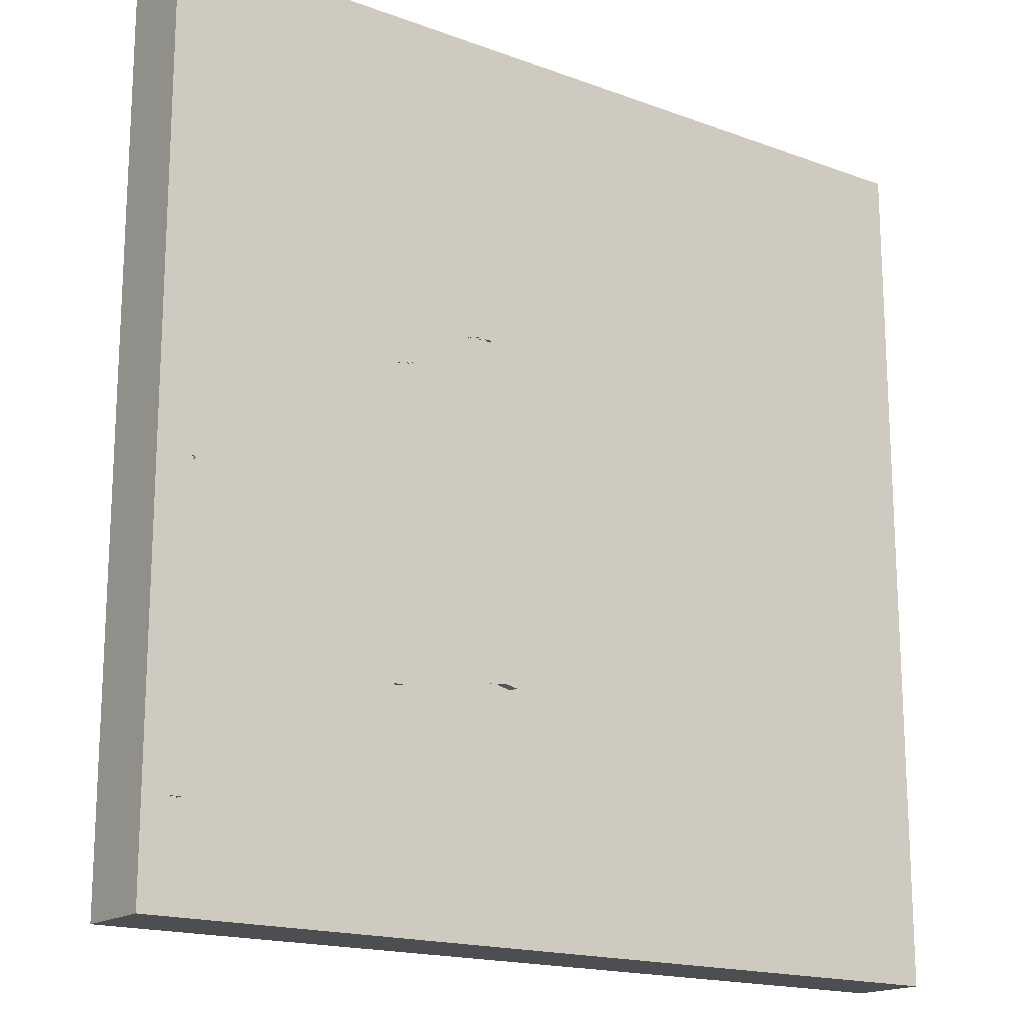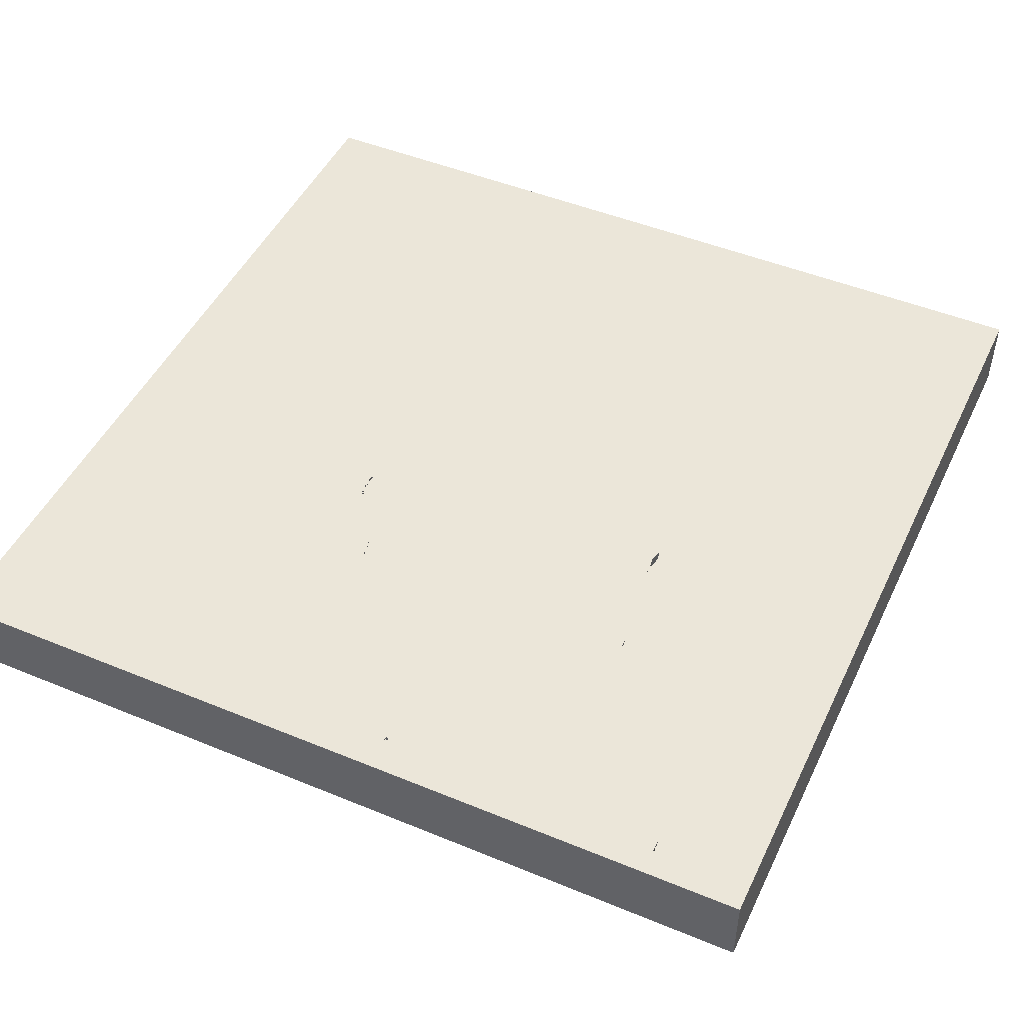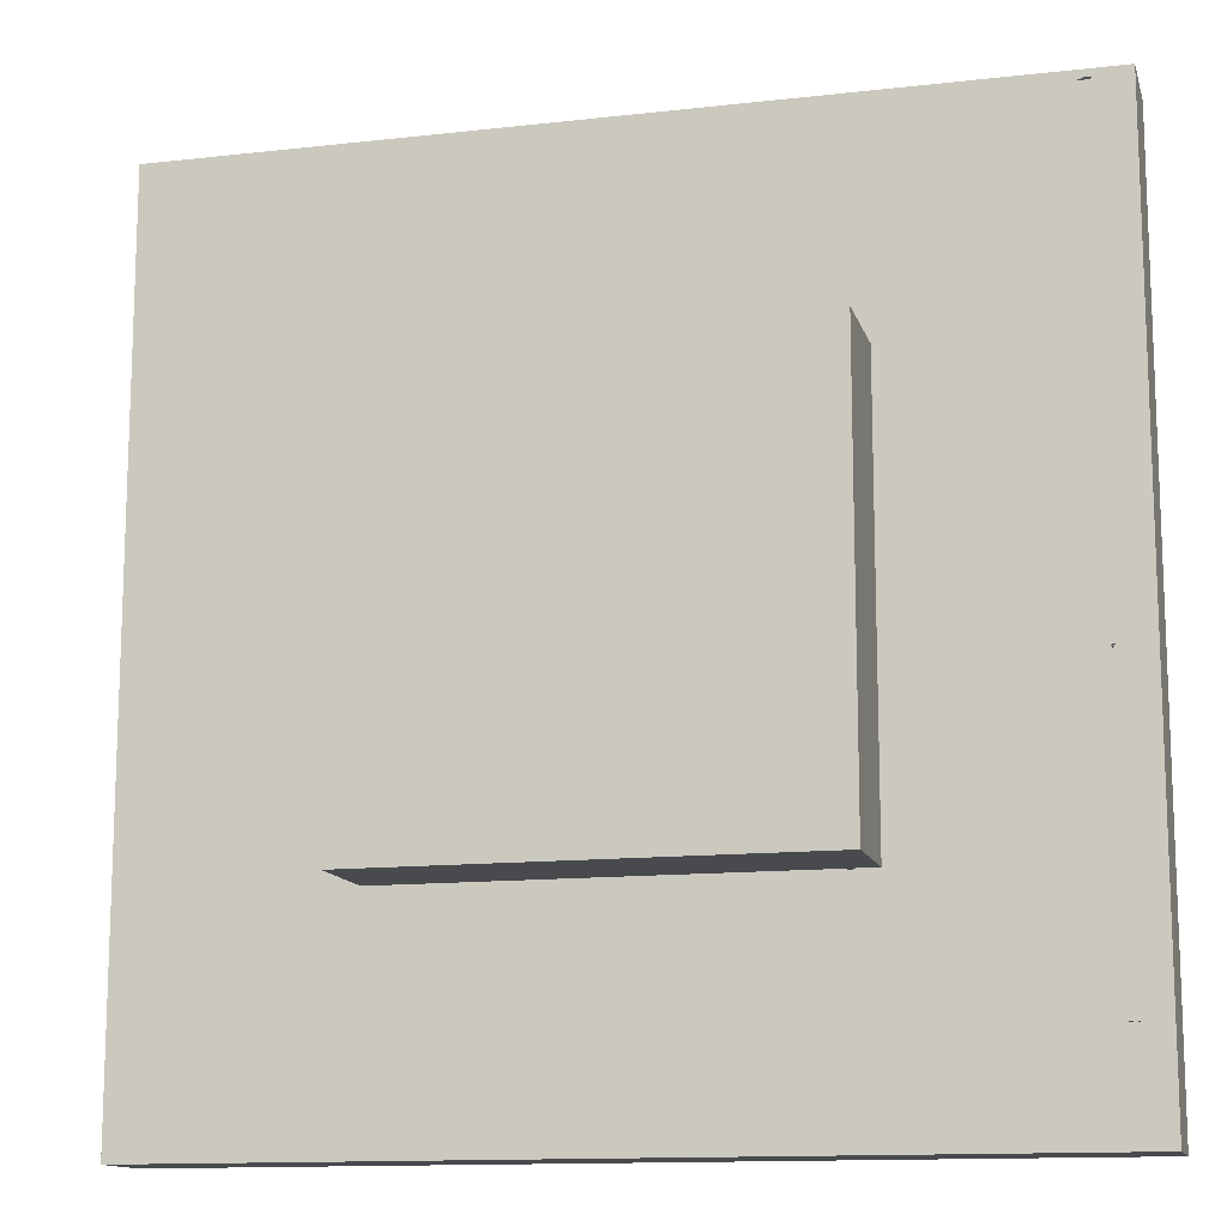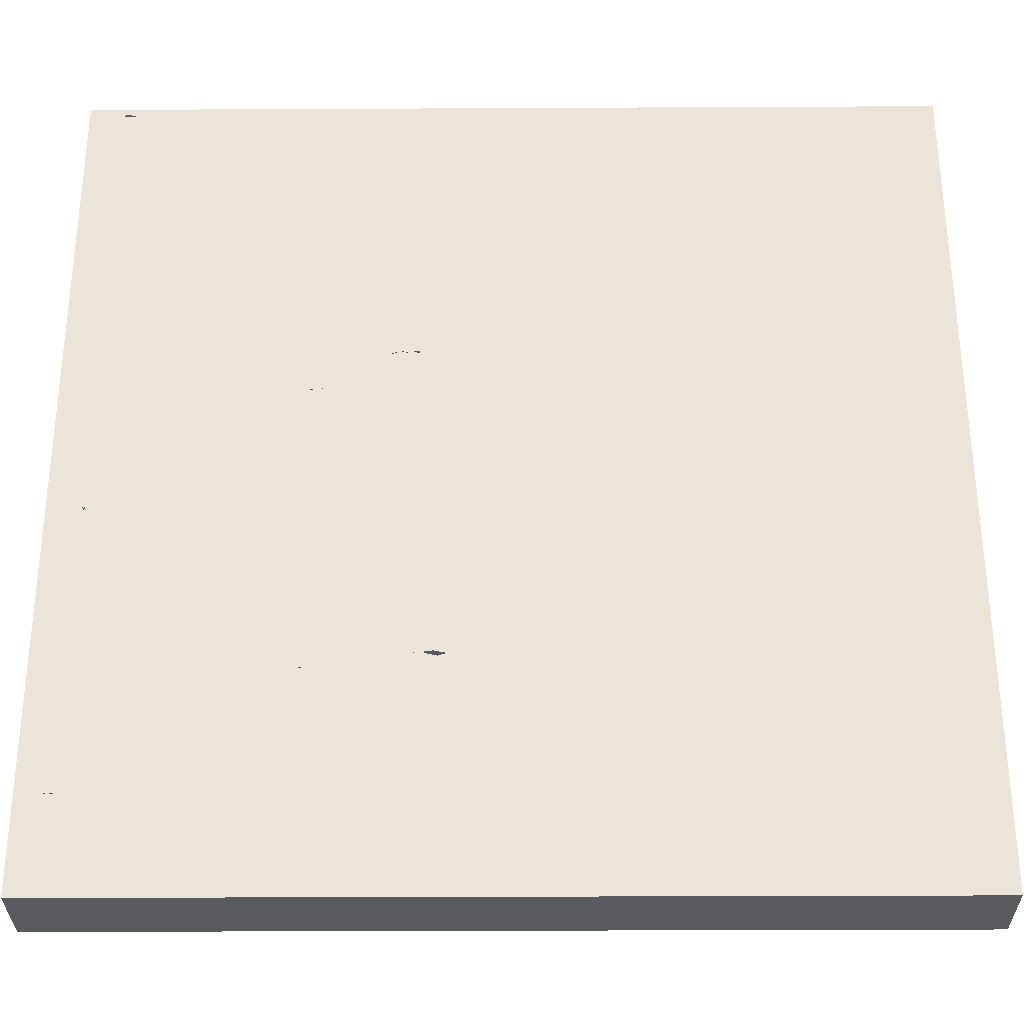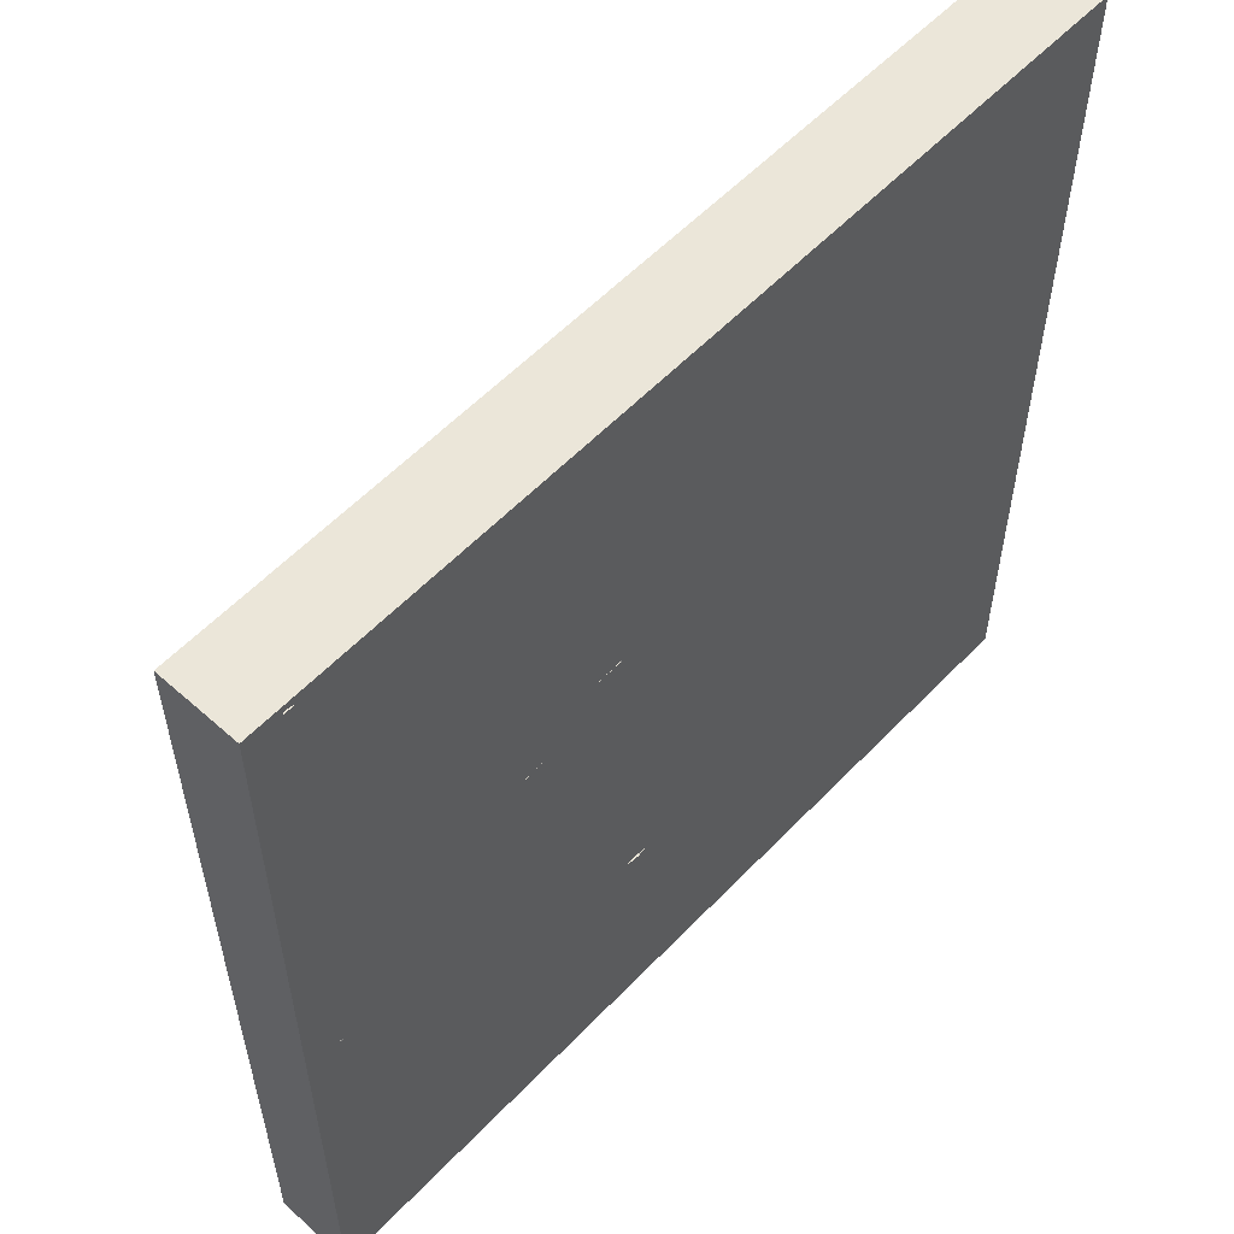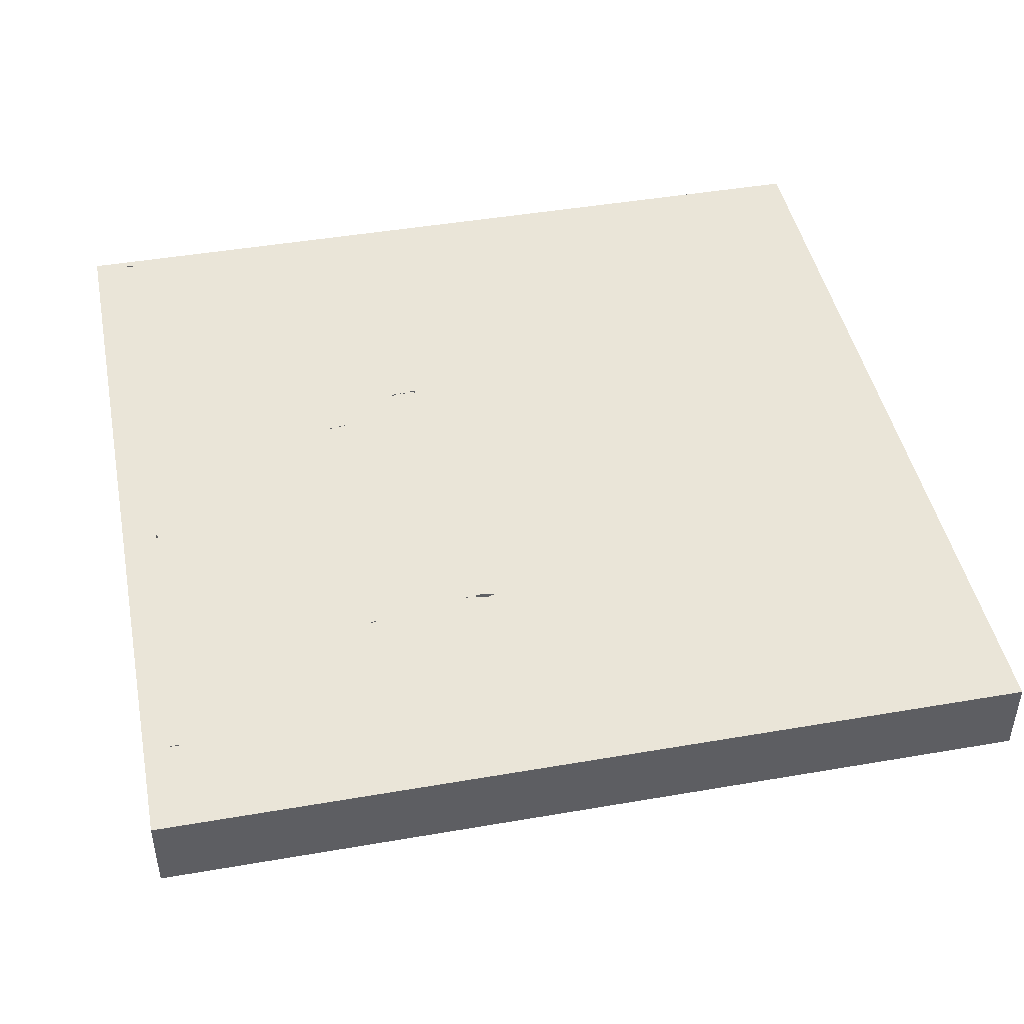
<metadata>
{"format":"obj","ext":"obj","renderer":"f3d","projection":"perspective","resolution":1024,"background":"white","views":[{"elev":-17.2,"azim":-36.4,"up":"+Y"},{"elev":48.0,"azim":-65.2,"up":"+Z"},{"elev":-13.1,"azim":-165.5,"up":"+Y"},{"elev":-31.1,"azim":0.4,"up":"+Y"},{"elev":56.8,"azim":-47.1,"up":"+Y"},{"elev":45.1,"azim":-11.3,"up":"+Z"}]}
</metadata>
<code>
o Object.1
v -0.2456 0.1239 0.01034
v -0.2456 0.1239 -0.01737
v -0.2456 0.000823 0.01034
v -0.2456 0.1239 -0.09999
v -0.2456 0.1239 -0.07245
v -0.2456 0.2471 -0.09999
v -0.2456 0.2471 0.01034
v -0.2456 -0.1224 -0.01737
v -0.2456 -0.1224 -0.07245
v -0.2456 -0.2457 0.01034
v -0.2456 -0.1224 -0.09999
v -0.2456 -0.2457 -0.09999
v -0.2456 -0.1224 0.01034
v -0.2456 0.000823 -0.09999
v -0.2456 0.000823 -0.04491
v 0.2472 -0.1224 -0.07245
v 0.2472 -0.2457 -0.09999
v 0.2472 -0.1224 -0.09999
v 0.2472 0.1239 0.01034
v 0.2472 0.000823 0.01034
v 0.2472 0.1239 -0.01737
v 0.2472 0.2471 0.01034
v 0.2472 0.1239 -0.07245
v 0.2472 0.2471 -0.09999
v 0.2472 0.000823 -0.09999
v 0.2472 0.1239 -0.09999
v 0.2472 0.000823 -0.04491
v 0.2472 -0.1224 0.01034
v 0.2472 -0.2457 0.01034
v 0.2472 -0.1224 -0.01737
v 0.124 0.1239 0.01034
v 0.124 0.2471 0.01034
v 0.124 -0.1224 0.01034
v -0.1224 -0.1224 0.01034
v -0.1224 0.000823 0.01034
v 0.000893 0.1239 0.01034
v -0.1224 0.1239 0.01034
v 0.000893 0.000823 0.01034
v 0.000893 0.2471 0.01034
v -0.1224 0.2471 0.01034
v 0.000893 -0.1224 0.01034
v 0.000893 -0.2457 0.01034
v 0.124 0.000823 0.01034
v 0.124 -0.2457 0.01034
v -0.1224 -0.2457 0.01034
v 0.124 -0.2457 -0.09999
v 0.124 -0.1224 -0.09999
v -0.1224 0.1239 -0.09999
v -0.1224 0.2471 -0.09999
v 0.000893 0.2471 -0.09999
v -0.1224 0.000823 -0.09999
v 0.000893 0.000823 -0.09999
v 0.000893 -0.1224 -0.09999
v 0.000893 -0.2457 -0.09999
v -0.1224 -0.1224 -0.09999
v 0.124 0.1239 -0.09999
v 0.124 0.2471 -0.09999
v 0.000893 0.1239 -0.09999
v 0.124 0.000823 -0.09999
v -0.1224 -0.2457 -0.09999
v 0.124 -0.2457 -0.07245
v 0.000893 -0.2457 -0.04491
v -0.1224 -0.2457 -0.07245
v 0.124 -0.2457 -0.01737
v -0.1224 -0.2457 -0.01737
v -0.1224 0.2471 -0.01737
v 0.000893 0.2471 -0.04491
v 0.124 0.2471 -0.07245
v 0.124 0.2471 -0.01737
v -0.1224 0.2471 -0.07245
f 1 2 3
f 3 37 1
f 1 37 7
f 40 7 37
f 37 39 40
f 39 66 40
f 39 67 66
f 70 66 67
f 67 50 70
f 49 70 50
f 48 49 50
f 50 58 48
f 58 52 48
f 51 48 52
f 55 51 52
f 52 53 55
f 53 54 55
f 60 55 54
f 60 54 63
f 12 60 63
f 12 63 65
f 12 65 10
f 12 10 9
f 9 11 12
f 12 11 55
f 11 14 55
f 11 9 14
f 15 14 9
f 9 8 15
f 3 15 8
f 8 13 3
f 13 34 3
f 35 3 34
f 34 38 35
f 35 38 37
f 36 37 38
f 38 31 36
f 36 31 39
f 32 39 31
f 31 22 32
f 22 69 32
f 22 24 69
f 69 24 68
f 69 68 67
f 57 68 24
f 56 57 24
f 24 26 56
f 26 25 56
f 59 56 25
f 47 59 25
f 25 18 47
f 18 17 47
f 46 47 17
f 46 17 61
f 54 46 61
f 54 61 62
f 64 62 61
f 29 64 61
f 29 44 64
f 44 42 64
f 33 42 44
f 42 33 41
f 41 34 42
f 45 42 34
f 34 10 45
f 42 45 65
f 42 65 62
f 41 33 38
f 43 38 33
f 33 20 43
f 43 20 31
f 19 31 20
f 19 20 21
f 21 22 19
f 27 21 20
f 20 30 27
f 16 27 30
f 30 29 16
f 17 16 29
f 28 29 30
f 28 33 29
f 27 16 25
f 25 23 27
f 30 20 28
f 21 27 23
f 23 24 21
f 20 33 28
f 44 29 33
f 62 64 42
f 29 61 17
f 47 46 54
f 16 17 18
f 18 25 16
f 59 47 52
f 56 59 52
f 23 25 26
f 26 24 23
f 57 56 50
f 50 68 57
f 22 21 24
f 22 31 19
f 32 69 39
f 31 38 43
f 38 34 41
f 10 34 13
f 13 8 10
f 14 15 5
f 5 4 14
f 14 4 48
f 4 6 48
f 4 5 6
f 5 2 6
f 7 6 2
f 6 7 66
f 2 5 15
f 8 9 10
f 45 10 65
f 63 62 65
f 62 63 54
f 55 60 12
f 54 53 47
f 53 52 47
f 51 55 14
f 48 51 14
f 52 58 56
f 58 50 56
f 49 48 6
f 6 70 49
f 50 67 68
f 6 66 70
f 67 39 69
f 39 37 36
f 40 66 7
f 37 3 35
f 15 3 2
f 2 1 7
o Object.2
v -0.463 -0.3891 0.09999
v -0.4999 -0.5 0.09999
v -0.4568 -0.3875 0.09999
v -0.4568 -0.3875 0.01034
v -0.463 -0.3891 0.01034
v -0.4645 -0.3875 0.09999
v -0.4645 -0.3875 0.01034
v 0.5 0.4999 0.09999
v -0.466 -0.3875 0.09999
v -0.4691 -0.3891 0.09999
v -0.466 -0.3875 0.01034
v -0.4691 -0.3891 0.01034
v -0.4707 -0.3875 0.09999
v -0.4707 -0.3875 0.01034
v -0.4999 -0.5 0.01034
v -0.4583 -0.05628 0.01034
v -0.2226 0.09933 0.01034
v -0.4568 -0.0532 0.01034
v -0.4583 -0.05166 0.01034
v -0.4614 -0.05166 0.01034
v -0.4445 0.4891 0.01034
v 0.5 0.4999 0.01034
v -0.1332 0.1471 0.01034
v -0.1302 0.1486 0.01034
v -0.1271 0.1486 0.01034
v -0.1225 0.1502 0.01034
v -0.1178 0.1502 0.01034
v -0.1178 0.1486 0.01034
v -0.1132 0.1486 0.01034
v -0.1101 0.1502 0.01034
v -0.1009 0.1502 0.01034
v -0.1024 0.1471 0.01034
v -0.2211 -0.2458 0.01034
v -0.2195 -0.2473 0.01034
v 0.5 -0.5 0.01034
v 0.5 -0.5 0.09999
v -0.2195 -0.2473 0.09999
v -0.2211 -0.2458 0.09999
v -0.1024 -0.2288 0.09999
v -0.08086 -0.2273 0.09999
v -0.067 -0.2304 0.09999
v -0.07624 -0.2335 0.09999
v -0.067 -0.2304 0.01034
v -0.07624 -0.2335 0.01034
v -0.09011 -0.2304 0.09999
v -0.09011 -0.2304 0.01034
v -0.09165 -0.2288 0.09999
v -0.09935 -0.2288 0.09999
v -0.09165 -0.2288 0.01034
v -0.08086 -0.2273 0.01034
v -0.09935 -0.2288 0.01034
v -0.1024 -0.2288 0.01034
v -0.4984 0.4999 0.09999
v -0.4537 0.4922 0.09999
v -0.4599 0.4907 0.09999
v -0.4583 0.4891 0.09999
v -0.4583 0.4891 0.01034
v -0.4599 0.4907 0.01034
v -0.4984 0.4999 0.01034
v -0.4537 0.4922 0.01034
v -0.4445 0.4891 0.09999
v -0.4999 0.4999 0.01034
v -0.4999 0.4999 0.09999
v -0.4614 -0.05166 0.09999
v -0.2226 0.09933 0.09999
v -0.4583 -0.05166 0.09999
v -0.4568 -0.0532 0.09999
v -0.4583 -0.05628 0.09999
v -0.2211 0.09779 0.09999
v -0.2211 0.09779 0.01034
v -0.218 0.09933 0.09999
v -0.1332 0.1471 0.09999
v -0.2103 0.1009 0.09999
v -0.2072 0.1009 0.09999
v -0.2041 0.1024 0.09999
v -0.201 0.1024 0.09999
v -0.1317 0.1456 0.09999
v -0.1317 0.1456 0.01034
v -0.1302 0.1471 0.09999
v -0.1302 0.1486 0.09999
v -0.1271 0.1486 0.09999
v -0.1225 0.1502 0.09999
v -0.1178 0.1502 0.09999
v -0.1178 0.1486 0.09999
v -0.1132 0.1486 0.09999
v -0.1101 0.1502 0.09999
v -0.1009 0.1502 0.09999
v -0.1024 0.1471 0.09999
v -0.1086 0.1486 0.09999
v -0.1086 0.1486 0.01034
v -0.1163 0.1471 0.09999
v -0.1163 0.1471 0.01034
v -0.1209 0.1486 0.09999
v -0.1209 0.1486 0.01034
v -0.1286 0.1471 0.09999
v -0.1286 0.1471 0.01034
v -0.1302 0.1471 0.01034
v -0.201 0.1024 0.01034
v -0.2041 0.1024 0.01034
v -0.2072 0.1009 0.01034
v -0.2103 0.1009 0.01034
v -0.218 0.09933 0.01034
v -0.2087 0.09933 0.01034
v -0.2087 0.09933 0.09999
v -0.2026 0.1009 0.01034
v -0.2026 0.1009 0.09999
v -0.4599 -0.05474 0.09999
v -0.4599 -0.05474 0.01034
v -0.4583 -0.05166 0.09999
v -0.4599 -0.0532 0.09999
v -0.4583 -0.05166 0.01034
v -0.4599 -0.0532 0.01034
v -0.1009 -0.2304 0.01034
v -0.1009 -0.2304 0.09999
v -0.2103 -0.2458 0.09999
v -0.2103 -0.2458 0.01034
f 71 72 73
f 73 74 71
f 74 75 71
f 71 75 76
f 75 77 76
f 76 77 73
f 78 76 73
f 78 79 76
f 79 72 76
f 80 72 79
f 79 81 80
f 81 82 80
f 80 82 83
f 82 84 83
f 83 84 79
f 82 85 84
f 84 85 86
f 87 84 86
f 86 88 87
f 88 89 87
f 89 90 87
f 90 91 87
f 87 91 92
f 93 87 92
f 94 93 92
f 95 94 92
f 96 95 92
f 97 96 92
f 98 97 92
f 99 98 92
f 100 99 92
f 101 100 92
f 102 101 92
f 84 102 92
f 81 84 92
f 77 81 92
f 74 77 92
f 85 74 92
f 85 92 103
f 85 103 104
f 85 104 105
f 85 105 106
f 72 85 106
f 106 107 72
f 107 108 72
f 108 78 72
f 108 109 78
f 109 110 78
f 110 111 78
f 111 106 78
f 112 106 111
f 111 113 112
f 113 114 112
f 112 114 115
f 114 116 115
f 115 116 117
f 118 115 117
f 110 118 117
f 117 119 110
f 119 120 110
f 119 121 120
f 121 122 120
f 92 120 122
f 92 113 120
f 92 105 113
f 105 92 78
f 78 92 123
f 124 78 123
f 125 124 123
f 123 72 125
f 125 72 126
f 126 127 125
f 127 128 125
f 127 85 128
f 128 85 129
f 129 130 128
f 128 130 124
f 124 130 131
f 130 91 131
f 131 91 126
f 129 92 130
f 132 129 85
f 129 132 133
f 123 129 133
f 133 132 72
f 91 85 127
f 91 127 126
f 126 72 131
f 131 72 134
f 135 131 134
f 135 134 136
f 135 136 137
f 135 137 138
f 138 83 135
f 135 83 139
f 139 140 135
f 140 87 135
f 135 87 141
f 142 135 141
f 142 141 143
f 142 143 144
f 142 144 145
f 142 145 146
f 146 83 142
f 142 83 147
f 147 148 142
f 148 93 142
f 142 93 149
f 149 150 142
f 78 142 150
f 78 150 151
f 78 151 152
f 78 152 153
f 78 153 154
f 78 154 155
f 78 155 156
f 78 156 157
f 78 157 158
f 78 158 83
f 159 83 158
f 158 102 159
f 102 160 159
f 159 160 156
f 160 100 156
f 160 84 100
f 156 83 159
f 157 101 158
f 156 100 157
f 155 83 156
f 161 83 155
f 155 99 161
f 99 162 161
f 161 162 154
f 162 98 154
f 162 84 98
f 99 84 162
f 154 83 161
f 154 98 155
f 153 83 154
f 163 83 153
f 153 97 163
f 97 164 163
f 163 164 152
f 164 96 152
f 164 84 96
f 97 84 164
f 152 83 163
f 152 96 153
f 151 83 152
f 165 83 151
f 151 95 165
f 95 166 165
f 165 166 150
f 166 94 150
f 94 166 167
f 166 84 167
f 167 84 148
f 95 84 166
f 149 83 165
f 150 94 151
f 149 165 150
f 93 167 149
f 149 167 147
f 148 84 93
f 93 84 168
f 168 169 93
f 169 170 93
f 170 171 93
f 171 172 93
f 171 84 172
f 172 84 140
f 173 84 171
f 173 171 143
f 174 173 143
f 143 83 174
f 174 83 144
f 144 170 174
f 170 173 174
f 170 84 173
f 171 170 144
f 169 84 170
f 175 84 169
f 175 169 145
f 176 175 145
f 145 83 176
f 168 175 176
f 146 168 176
f 169 168 146
f 168 84 175
f 167 148 147
f 147 83 149
f 176 83 146
f 145 169 146
f 144 83 145
f 143 171 144
f 141 83 143
f 78 135 142
f 87 172 141
f 141 172 139
f 172 140 139
f 139 83 141
f 138 72 83
f 177 72 138
f 138 86 177
f 86 178 177
f 177 178 179
f 180 177 179
f 179 181 180
f 181 182 180
f 180 182 134
f 182 90 134
f 182 85 90
f 178 85 182
f 181 178 182
f 178 181 179
f 180 72 177
f 137 88 138
f 136 89 137
f 134 90 136
f 78 131 135
f 134 72 180
f 72 123 133
f 125 128 124
f 78 124 131
f 92 129 123
f 122 121 118
f 109 122 118
f 183 122 109
f 184 183 109
f 185 184 109
f 185 106 184
f 184 106 118
f 121 183 184
f 121 105 183
f 183 105 186
f 116 105 121
f 122 183 186
f 186 103 122
f 103 186 185
f 108 103 185
f 185 186 107
f 186 104 107
f 118 121 184
f 119 116 121
f 118 106 115
f 116 119 117
f 114 105 116
f 113 105 114
f 120 113 111
f 115 106 112
f 110 120 111
f 110 109 118
f 109 108 185
f 107 104 108
f 107 106 185
f 132 85 72
f 106 105 78
f 186 105 104
f 104 103 108
f 92 122 103
f 77 85 81
f 102 84 160
f 101 102 158
f 100 101 157
f 100 84 99
f 98 99 155
f 98 84 97
f 96 97 153
f 96 84 95
f 94 95 151
f 93 94 167
f 172 87 93
f 91 130 92
f 90 85 91
f 90 89 136
f 89 88 137
f 88 86 138
f 140 84 87
f 86 85 178
f 81 85 82
f 84 81 79
f 83 72 80
f 78 83 79
f 75 85 77
f 74 85 75
f 77 74 73
f 78 73 72
f 76 72 71

</code>
